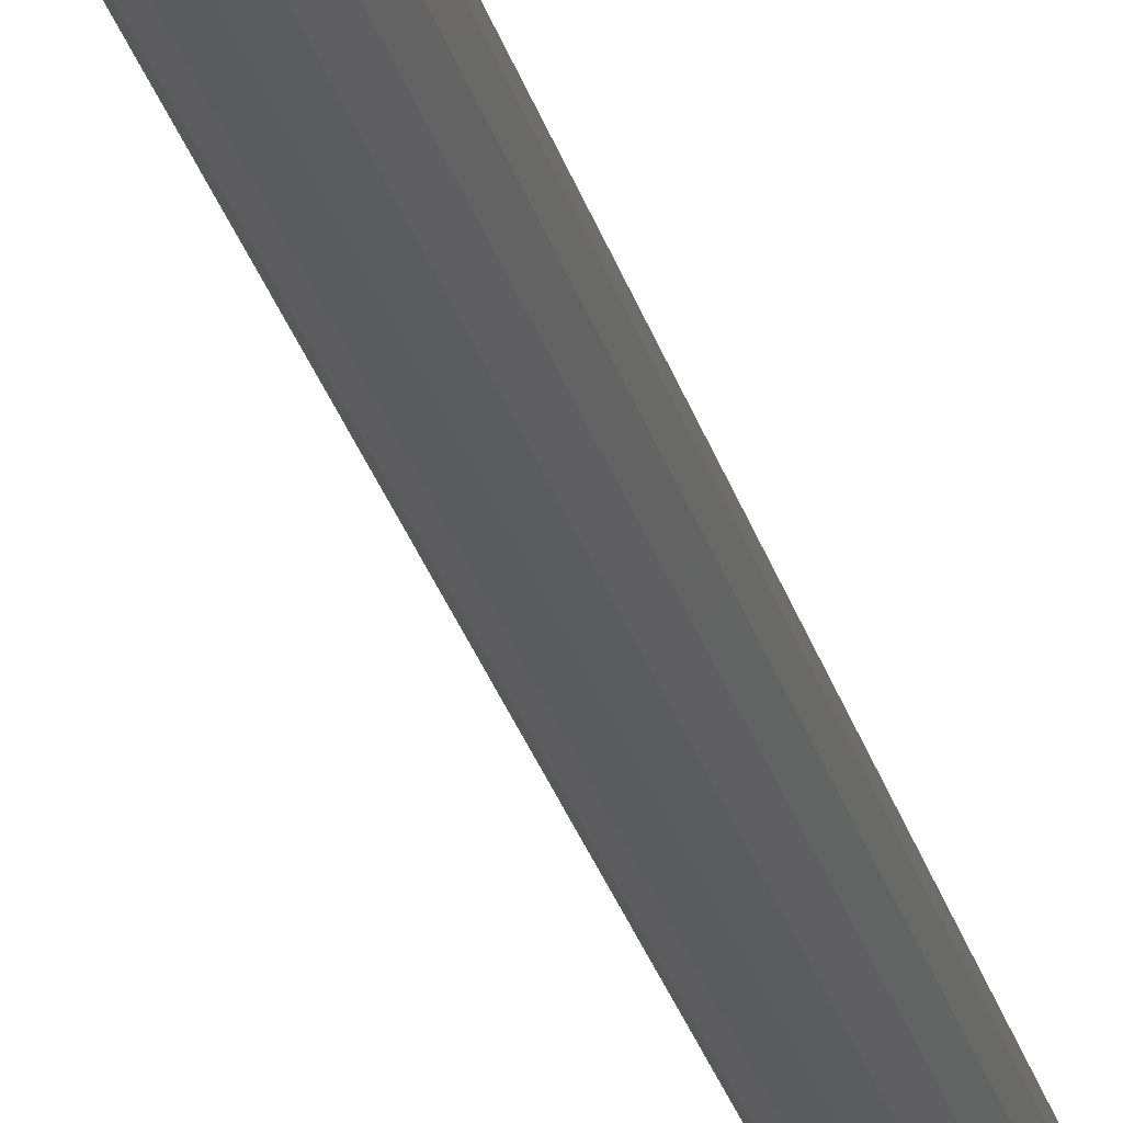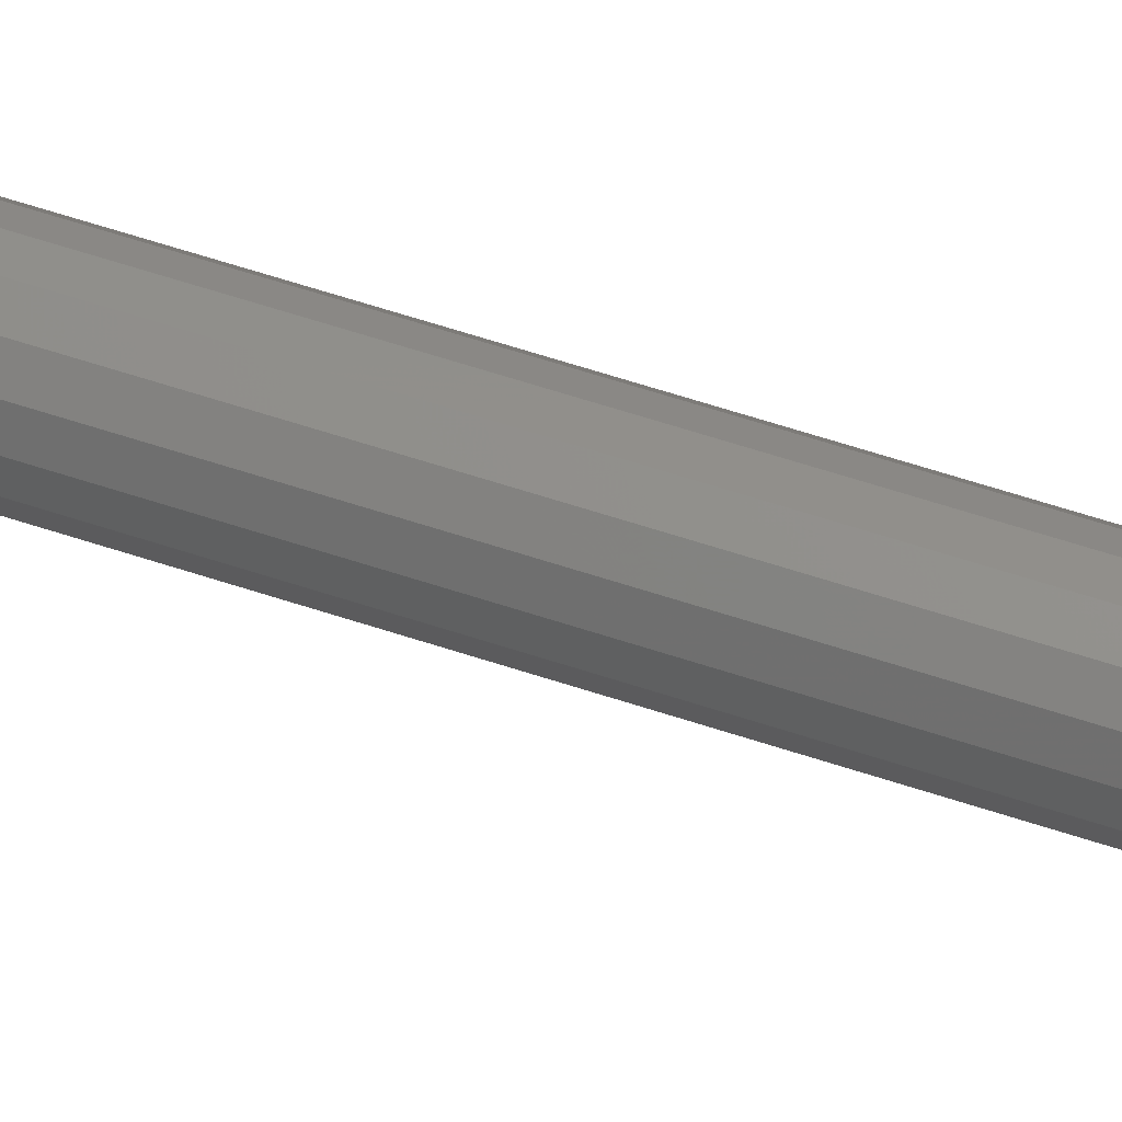
<metadata>
{"format":"stl","ext":"stl","renderer":"f3d","projection":"perspective","resolution":1024,"background":"white","views":[{"elev":-28.6,"azim":-165.3,"up":"+Y"},{"elev":59.4,"azim":109.0,"up":"+Y"}]}
</metadata>
<code>
# stl→obj: 392 verts, 704 faces
v 0.4 0 -0.4
v 0.4 0.01218 -0.4612
v 0.4 0.16 -0.4
v 0.4 0.04686 -0.5131
v 0.4 0.09877 -0.5478
v 0.4 0.16 -0.56
v 0.4 0.2212 -0.5478
v 0.4 0.2731 -0.5131
v 0.4 0.3078 -0.4612
v 0.4 0.32 -0.4
v -0.08 0.16 -0.4
v -0.08 0.32 -0.4
v -0.08 0.3078 -0.4612
v -0.08 0.2731 -0.5131
v -0.08 0.2212 -0.5478
v -0.08 0.16 -0.56
v -0.08 0.09877 -0.5478
v -0.08 0.04686 -0.5131
v -0.08 0.01218 -0.4612
v -0.08 0 -0.4
v 0.08 0 -0.4
v 0.08 0.01218 -0.4612
v 0.08 0.16 -0.4
v 0.08 0.04686 -0.5131
v 0.08 0.09877 -0.5478
v 0.08 0.16 -0.56
v 0.08 0.2212 -0.5478
v 0.08 0.2731 -0.5131
v 0.08 0.3078 -0.4612
v 0.08 0.32 -0.4
v -0.4 0.16 -0.4
v -0.4 0.32 -0.4
v -0.4 0.3078 -0.4612
v -0.4 0.2731 -0.5131
v -0.4 0.2212 -0.5478
v -0.4 0.16 -0.56
v -0.4 0.09877 -0.5478
v -0.4 0.04686 -0.5131
v -0.4 0.01218 -0.4612
v -0.4 0 -0.4
v 0.213 0.1801 -0.4485
v 0.213 0.16 -0.4525
v 0.21 0.16 -0.4
v 0.213 0.1971 -0.4371
v 0.213 0.2085 -0.4201
v 0.213 0.2125 -0.4
v 0.213 0.2085 -0.3799
v 0.213 0.1971 -0.3629
v 0.213 0.1801 -0.3515
v 0.213 0.16 -0.3475
v 0.213 0.1399 -0.3515
v 0.213 0.1229 -0.3629
v 0.213 0.1115 -0.3799
v 0.213 0.1075 -0.4
v 0.213 0.1115 -0.4201
v 0.213 0.1229 -0.4371
v 0.213 0.1399 -0.4485
v 0.24 0 -0.24
v 0.24 0.16 -0.24
v 0.24 0.09877 -0.2522
v 0.24 0.04686 -0.2869
v 0.24 0.01218 -0.3388
v 0.24 0 -0.4
v 0.24 0.32 -0.24
v 0.24 0.32 -0.4
v 0.24 0.3078 -0.3388
v 0.24 0.2731 -0.2869
v 0.24 0.2212 -0.2522
v 0.24 0.2212 -0.2278
v 0.24 0.2731 -0.1931
v 0.24 0.3078 -0.1412
v 0.24 0.32 -0.08
v 0.24 0 -0.08
v 0.24 0.01218 -0.1412
v 0.24 0.04686 -0.1931
v 0.24 0.09877 -0.2278
v -0.21 0.16 -0.4
v -0.213 0.1399 -0.4485
v -0.213 0.16 -0.4525
v -0.213 0.1229 -0.4371
v -0.213 0.1115 -0.4201
v -0.213 0.1075 -0.4
v -0.213 0.1115 -0.3799
v -0.213 0.1229 -0.3629
v -0.213 0.1399 -0.3515
v -0.213 0.16 -0.3475
v -0.213 0.1801 -0.3515
v -0.213 0.1971 -0.3629
v -0.213 0.2085 -0.3799
v -0.213 0.2125 -0.4
v -0.213 0.2085 -0.4201
v -0.213 0.1971 -0.4371
v -0.213 0.1801 -0.4485
v -0.24 0.16 -0.24
v -0.24 0.2212 -0.2522
v -0.24 0.32 -0.24
v -0.24 0.2731 -0.2869
v -0.24 0.3078 -0.3388
v -0.24 0.32 -0.4
v -0.24 0 -0.4
v -0.24 0.01218 -0.3388
v -0.24 0 -0.24
v -0.24 0.04686 -0.2869
v -0.24 0.09877 -0.2522
v -0.24 0.09877 -0.2278
v -0.24 0.04686 -0.1931
v -0.24 0.01218 -0.1412
v -0.24 0 -0.08
v -0.24 0.32 -0.08
v -0.24 0.3078 -0.1412
v -0.24 0.2731 -0.1931
v -0.24 0.2212 -0.2278
v -0.08 0.32 -0.24
v -0.08 0.16 -0.24
v -0.08 0.2212 -0.2278
v -0.08 0.2731 -0.1931
v -0.08 0.3078 -0.1412
v -0.08 0.32 -0.08
v -0.08 0 -0.24
v -0.08 0 -0.08
v -0.08 0.01218 -0.1412
v -0.08 0.04686 -0.1931
v -0.08 0.09877 -0.2278
v 0.08 0.16 -0.24
v 0.08 0.09877 -0.2278
v 0.08 0 -0.24
v 0.08 0.04686 -0.1931
v 0.08 0.01218 -0.1412
v 0.08 0 -0.08
v 0.08 0.32 -0.08
v 0.08 0.3078 -0.1412
v 0.08 0.32 -0.24
v 0.08 0.2731 -0.1931
v 0.08 0.2212 -0.2278
v -0.4 0 0
v 0.4 0 0
v 0.4 0.32 0
v -0.4 0.32 0
v -0.16 0 4.8
v -0.16 0.32 4.8
v 0.16 0.32 4.8
v 0.16 0 4.8
v -0.16 0 4.93
v -0.16 0.32 4.93
v 0.16 0.32 4.93
v 0.16 0 4.93
v 0.0648 0.32 5.516
v 0.0488 0.32 5.437
v 0.0488 0 5.437
v 0.0648 0 5.516
v -0.05948 0.32 5.515
v -0.05948 0 5.515
v -0.0444 0 5.437
v -0.0444 0.32 5.437
v -0.1739 0.32 5.466
v -0.1739 0 5.466
v -0.2634 0.32 5.38
v -0.2634 0 5.38
v -0.3128 0.32 5.266
v -0.3128 0 5.266
v -0.312 0.32 5.142
v -0.312 0 5.142
v -0.2635 0.32 5.027
v -0.2635 0 5.027
v -0.1772 0.32 4.938
v -0.1772 0 4.938
v -0.0632 0.32 4.888
v -0.0632 0 4.888
v 0.06108 0.32 4.889
v 0.06108 0 4.889
v 0.1755 0.32 4.938
v 0.1755 0 4.938
v 0.265 0.32 5.024
v 0.265 0 5.024
v 0.3144 0.32 5.138
v 0.3144 0 5.138
v 0.3136 0.32 5.262
v 0.3136 0 5.262
v 0.2651 0.32 5.377
v 0.2651 0 5.377
v 0.1788 0.32 5.466
v 0.1788 0 5.466
v -0.2344 0 5.25
v -0.2338 0 5.157
v -0.1974 0 5.071
v -0.1327 0 5.004
v -0.0472 0 4.967
v 0.046 0 4.967
v 0.1318 0 5.004
v 0.199 0 5.068
v 0.236 0 5.154
v 0.2354 0 5.247
v 0.199 0 5.333
v 0.1343 0 5.4
v -0.1302 0 5.4
v -0.1974 0 5.336
v -0.2344 0.32 5.25
v -0.2338 0.32 5.157
v -0.1974 0.32 5.071
v -0.1327 0.32 5.004
v -0.0472 0.32 4.967
v 0.046 0.32 4.967
v 0.1318 0.32 5.004
v 0.199 0.32 5.068
v 0.236 0.32 5.154
v 0.2354 0.32 5.247
v 0.199 0.32 5.333
v 0.1343 0.32 5.4
v -0.1302 0.32 5.4
v -0.1974 0.32 5.336
v 0.0328 0.12 5.359
v 0.0328 -0.16 5.359
v 0.0488 -0.16 5.437
v 0.0488 0.12 5.437
v -0.0444 -0.16 5.437
v -0.02936 -0.16 5.358
v -0.02936 0.12 5.358
v -0.0444 0.12 5.437
v -0.1302 0.12 5.4
v -0.1302 -0.16 5.4
v -0.1974 0.12 5.336
v -0.1974 -0.16 5.336
v -0.2344 0.12 5.25
v -0.2344 -0.16 5.25
v -0.2338 0.12 5.157
v -0.2338 -0.16 5.157
v -0.1974 0.12 5.071
v -0.1974 -0.16 5.071
v -0.1327 0.12 5.004
v -0.1327 -0.16 5.004
v -0.0472 0.12 4.967
v -0.0472 -0.16 4.967
v 0.046 0.12 4.967
v 0.046 -0.16 4.967
v 0.1318 0.12 5.004
v 0.1318 -0.16 5.004
v 0.199 0.12 5.068
v 0.199 -0.16 5.068
v 0.236 0.12 5.154
v 0.236 -0.16 5.154
v 0.2354 0.12 5.247
v 0.2354 -0.16 5.247
v 0.199 0.12 5.333
v 0.199 -0.16 5.333
v 0.1343 0.12 5.4
v 0.1343 -0.16 5.4
v -0.08656 -0.16 5.334
v -0.08656 0.12 5.334
v -0.1313 -0.16 5.291
v -0.1313 0.12 5.291
v -0.156 -0.16 5.234
v -0.156 0.12 5.234
v -0.1556 -0.16 5.172
v -0.1556 0.12 5.172
v -0.1314 -0.16 5.115
v -0.1314 0.12 5.115
v -0.08824 -0.16 5.07
v -0.08824 0.12 5.07
v -0.0312 -0.16 5.045
v -0.0312 0.12 5.045
v 0.03096 -0.16 5.046
v 0.03096 0.12 5.046
v 0.08816 -0.16 5.07
v 0.08816 0.12 5.07
v 0.1329 -0.16 5.113
v 0.1329 0.12 5.113
v 0.1576 -0.16 5.17
v 0.1576 0.12 5.17
v 0.1572 -0.16 5.232
v 0.1572 0.12 5.232
v 0.133 -0.16 5.289
v 0.133 0.12 5.289
v 0.08984 -0.16 5.334
v 0.08984 0.12 5.334
v 0.24 0.01218 -0.4612
v 0.24 0.04686 -0.5131
v 0.24 0.09877 -0.5478
v 0.24 0.16 -0.56
v 0.24 0.2212 -0.5478
v 0.24 0.2731 -0.5131
v 0.24 0.3078 -0.4612
v -0.24 0.3078 -0.4612
v -0.24 0.2731 -0.5131
v -0.24 0.2212 -0.5478
v -0.24 0.16 -0.56
v -0.24 0.09877 -0.5478
v -0.24 0.04686 -0.5131
v -0.24 0.01218 -0.4612
v -0.4 0 -0.08
v -0.4 0.32 -0.08
v 0.4 0 -0.08
v 0.4 0.32 -0.08
v -0.4 0 -0.0804
v -0.4 0.32 -0.0804
v 0.4 0 -0.0804
v 0.4 0.32 -0.0804
v 0.24 0.16 -0.54
v 0.2265 0.16 -0.505
v 0.2265 0.2002 -0.497
v 0.24 0.2136 -0.5293
v 0.2265 0.2342 -0.4742
v 0.24 0.259 -0.499
v 0.2265 0.257 -0.4402
v 0.24 0.2893 -0.4536
v 0.2265 0.265 -0.4
v 0.24 0.3 -0.4
v 0.2265 0.257 -0.3598
v 0.24 0.2893 -0.3464
v 0.2265 0.2342 -0.3258
v 0.24 0.259 -0.301
v 0.2265 0.2002 -0.303
v 0.24 0.2136 -0.2707
v 0.2265 0.16 -0.295
v 0.24 0.16 -0.26
v 0.2265 0.1198 -0.303
v 0.24 0.1064 -0.2707
v 0.2265 0.08575 -0.3258
v 0.24 0.061 -0.301
v 0.2265 0.06299 -0.3598
v 0.24 0.03066 -0.3464
v 0.2265 0.055 -0.4
v 0.24 0.02 -0.4
v 0.2265 0.06299 -0.4402
v 0.24 0.03066 -0.4536
v 0.2265 0.08575 -0.4742
v 0.24 0.061 -0.499
v 0.2265 0.1198 -0.497
v 0.24 0.1064 -0.5293
v -0.24 0.16 -0.54
v -0.2265 0.16 -0.505
v -0.2265 0.1198 -0.497
v -0.24 0.1064 -0.5293
v -0.2265 0.08575 -0.4742
v -0.24 0.061 -0.499
v -0.2265 0.06299 -0.4402
v -0.24 0.03066 -0.4536
v -0.2265 0.055 -0.4
v -0.24 0.02 -0.4
v -0.2265 0.06299 -0.3598
v -0.24 0.03066 -0.3464
v -0.2265 0.08575 -0.3258
v -0.24 0.061 -0.301
v -0.2265 0.1198 -0.303
v -0.24 0.1064 -0.2707
v -0.2265 0.16 -0.295
v -0.24 0.16 -0.26
v -0.2265 0.2002 -0.303
v -0.24 0.2136 -0.2707
v -0.2265 0.2342 -0.3258
v -0.24 0.259 -0.301
v -0.2265 0.257 -0.3598
v -0.24 0.2893 -0.3464
v -0.2265 0.265 -0.4
v -0.24 0.3 -0.4
v -0.2265 0.257 -0.4402
v -0.24 0.2893 -0.4536
v -0.2265 0.2342 -0.4742
v -0.24 0.259 -0.499
v -0.2265 0.2002 -0.497
v -0.24 0.2136 -0.5293
v 0.16 0.16 0
v 0.16 0.16 4.8
v 0.1478 0.09877 4.8
v 0.1478 0.09877 0
v 0.1131 0.04686 4.8
v 0.1131 0.04686 0
v 0.06123 0.01218 4.8
v 0.06123 0.01218 0
v 0 0 4.8
v 0 0 0
v -0.06123 0.01218 4.8
v -0.06123 0.01218 0
v -0.1131 0.04686 4.8
v -0.1131 0.04686 0
v -0.1478 0.09877 4.8
v -0.1478 0.09877 0
v -0.16 0.16 4.8
v -0.16 0.16 0
v -0.1478 0.2212 4.8
v -0.1478 0.2212 0
v -0.1131 0.2731 4.8
v -0.1131 0.2731 0
v -0.06123 0.3078 4.8
v -0.06123 0.3078 0
v -0 0.32 4.8
v -0 0.32 0
v 0.06123 0.3078 4.8
v 0.06123 0.3078 0
v 0.1131 0.2731 4.8
v 0.1131 0.2731 0
v 0.1478 0.2212 4.8
v 0.1478 0.2212 0
f 1 2 3
f 2 4 3
f 4 5 3
f 5 6 3
f 6 7 3
f 7 8 3
f 8 9 3
f 9 10 3
f 11 12 13
f 11 13 14
f 11 14 15
f 11 15 16
f 11 16 17
f 11 17 18
f 11 18 19
f 11 19 20
f 21 22 23
f 22 24 23
f 24 25 23
f 25 26 23
f 26 27 23
f 27 28 23
f 28 29 23
f 29 30 23
f 31 32 33
f 31 33 34
f 31 34 35
f 31 35 36
f 31 36 37
f 31 37 38
f 31 38 39
f 31 39 40
f 41 42 43
f 44 41 43
f 45 44 43
f 46 45 43
f 47 46 43
f 48 47 43
f 49 48 43
f 50 49 43
f 51 50 43
f 52 51 43
f 53 52 43
f 54 53 43
f 55 54 43
f 56 55 43
f 57 56 43
f 42 57 43
f 58 59 60
f 58 60 61
f 58 61 62
f 58 62 63
f 64 65 66
f 64 66 67
f 64 67 68
f 64 68 59
f 64 59 69
f 64 69 70
f 64 70 71
f 64 71 72
f 58 73 74
f 58 74 75
f 58 75 76
f 58 76 59
f 77 78 79
f 77 80 78
f 77 81 80
f 77 82 81
f 77 83 82
f 77 84 83
f 77 85 84
f 77 86 85
f 77 87 86
f 77 88 87
f 77 89 88
f 77 90 89
f 77 91 90
f 77 92 91
f 77 93 92
f 77 79 93
f 94 95 96
f 95 97 96
f 97 98 96
f 98 99 96
f 100 101 102
f 101 103 102
f 103 104 102
f 104 94 102
f 94 105 102
f 105 106 102
f 106 107 102
f 107 108 102
f 109 110 96
f 110 111 96
f 111 112 96
f 112 94 96
f 113 114 115
f 113 115 116
f 113 116 117
f 113 117 118
f 119 120 121
f 119 121 122
f 119 122 123
f 119 123 114
f 124 125 126
f 125 127 126
f 127 128 126
f 128 129 126
f 130 131 132
f 131 133 132
f 133 134 132
f 134 124 132
f 135 136 137
f 135 137 138
f 139 140 141
f 139 141 142
f 139 143 144
f 139 144 140
f 142 141 145
f 142 145 146
f 139 142 146
f 139 146 143
f 140 144 145
f 140 145 141
f 147 148 149
f 147 149 150
f 151 152 153
f 151 153 154
f 152 151 155
f 152 155 156
f 156 155 157
f 156 157 158
f 158 157 159
f 158 159 160
f 160 159 161
f 160 161 162
f 162 161 163
f 162 163 164
f 164 163 165
f 164 165 166
f 166 165 167
f 166 167 168
f 168 167 169
f 168 169 170
f 170 169 171
f 170 171 172
f 172 171 173
f 172 173 174
f 174 173 175
f 174 175 176
f 176 175 177
f 176 177 178
f 178 177 179
f 178 179 180
f 180 179 181
f 180 181 182
f 182 181 147
f 182 147 150
f 183 160 162
f 183 162 184
f 184 162 164
f 184 164 185
f 185 164 166
f 185 166 186
f 186 166 168
f 186 168 187
f 187 168 170
f 187 170 188
f 188 170 172
f 188 172 189
f 189 172 174
f 189 174 190
f 190 174 176
f 190 176 191
f 191 176 178
f 191 178 192
f 192 178 180
f 192 180 193
f 193 180 182
f 193 182 194
f 194 182 150
f 194 150 149
f 153 152 156
f 153 156 195
f 195 156 158
f 195 158 196
f 196 158 160
f 196 160 183
f 197 198 161
f 197 161 159
f 198 199 163
f 198 163 161
f 199 200 165
f 199 165 163
f 200 201 167
f 200 167 165
f 201 202 169
f 201 169 167
f 202 203 171
f 202 171 169
f 203 204 173
f 203 173 171
f 204 205 175
f 204 175 173
f 205 206 177
f 205 177 175
f 206 207 179
f 206 179 177
f 207 208 181
f 207 181 179
f 208 148 147
f 208 147 181
f 154 209 155
f 154 155 151
f 209 210 157
f 209 157 155
f 210 197 159
f 210 159 157
f 211 212 213
f 211 213 214
f 215 216 217
f 215 217 218
f 218 219 220
f 218 220 215
f 219 221 222
f 219 222 220
f 221 223 224
f 221 224 222
f 223 225 226
f 223 226 224
f 225 227 228
f 225 228 226
f 227 229 230
f 227 230 228
f 229 231 232
f 229 232 230
f 231 233 234
f 231 234 232
f 233 235 236
f 233 236 234
f 235 237 238
f 235 238 236
f 237 239 240
f 237 240 238
f 239 241 242
f 239 242 240
f 241 243 244
f 241 244 242
f 243 245 246
f 243 246 244
f 245 214 213
f 245 213 246
f 218 219 209
f 218 209 154
f 219 221 210
f 219 210 209
f 221 223 197
f 221 197 210
f 223 225 198
f 223 198 197
f 225 227 199
f 225 199 198
f 227 229 200
f 227 200 199
f 229 231 201
f 229 201 200
f 231 233 202
f 231 202 201
f 233 235 203
f 233 203 202
f 235 237 204
f 235 204 203
f 237 239 205
f 237 205 204
f 239 241 206
f 239 206 205
f 241 243 207
f 241 207 206
f 243 245 208
f 243 208 207
f 245 214 148
f 245 148 208
f 247 248 217
f 247 217 216
f 249 250 248
f 249 248 247
f 251 252 250
f 251 250 249
f 253 254 252
f 253 252 251
f 255 256 254
f 255 254 253
f 257 258 256
f 257 256 255
f 259 260 258
f 259 258 257
f 261 262 260
f 261 260 259
f 263 264 262
f 263 262 261
f 265 266 264
f 265 264 263
f 267 268 266
f 267 266 265
f 269 270 268
f 269 268 267
f 271 272 270
f 271 270 269
f 273 274 272
f 273 272 271
f 212 211 274
f 212 274 273
f 224 226 253
f 224 253 251
f 226 228 255
f 226 255 253
f 228 230 257
f 228 257 255
f 230 232 259
f 230 259 257
f 232 234 261
f 232 261 259
f 234 236 263
f 234 263 261
f 236 238 265
f 236 265 263
f 238 240 267
f 238 267 265
f 240 242 269
f 240 269 267
f 242 244 271
f 242 271 269
f 244 246 273
f 244 273 271
f 246 213 212
f 246 212 273
f 215 220 247
f 215 247 216
f 220 222 249
f 220 249 247
f 222 224 251
f 222 251 249
f 254 225 223
f 254 223 252
f 256 227 225
f 256 225 254
f 258 229 227
f 258 227 256
f 260 231 229
f 260 229 258
f 262 233 231
f 262 231 260
f 264 235 233
f 264 233 262
f 266 237 235
f 266 235 264
f 268 239 237
f 268 237 266
f 270 241 239
f 270 239 268
f 272 243 241
f 272 241 270
f 274 245 243
f 274 243 272
f 211 214 245
f 211 245 274
f 248 219 218
f 248 218 217
f 250 221 219
f 250 219 248
f 252 223 221
f 252 221 250
f 113 12 20
f 113 20 119
f 126 21 30
f 126 30 132
f 1 63 275
f 1 275 2
f 2 275 276
f 2 276 4
f 4 276 277
f 4 277 5
f 5 277 278
f 5 278 6
f 6 278 279
f 6 279 7
f 7 279 280
f 7 280 8
f 8 280 281
f 8 281 9
f 9 281 65
f 9 65 10
f 73 129 128
f 73 128 74
f 74 128 127
f 74 127 75
f 75 127 125
f 75 125 76
f 76 125 124
f 76 124 59
f 59 124 134
f 59 134 69
f 69 134 133
f 69 133 70
f 70 133 131
f 70 131 71
f 71 131 130
f 71 130 72
f 21 20 19
f 21 19 22
f 22 19 18
f 22 18 24
f 24 18 17
f 24 17 25
f 25 17 16
f 25 16 26
f 26 16 15
f 26 15 27
f 27 15 14
f 27 14 28
f 28 14 13
f 28 13 29
f 29 13 12
f 29 12 30
f 120 108 107
f 120 107 121
f 121 107 106
f 121 106 122
f 122 106 105
f 122 105 123
f 123 105 94
f 123 94 114
f 114 94 112
f 114 112 115
f 115 112 111
f 115 111 116
f 116 111 110
f 116 110 117
f 117 110 109
f 117 109 118
f 32 99 282
f 32 282 33
f 33 282 283
f 33 283 34
f 34 283 284
f 34 284 35
f 35 284 285
f 35 285 36
f 36 285 286
f 36 286 37
f 37 286 287
f 37 287 38
f 38 287 288
f 38 288 39
f 39 288 100
f 39 100 40
f 30 12 118
f 30 118 130
f 20 21 129
f 20 129 120
f 40 289 290
f 40 290 32
f 290 109 99
f 290 99 32
f 40 100 108
f 40 108 289
f 291 73 63
f 291 63 1
f 10 65 72
f 10 72 292
f 10 292 291
f 10 291 1
f 293 135 138
f 293 138 294
f 295 136 135
f 295 135 293
f 296 137 136
f 296 136 295
f 294 138 137
f 294 137 296
f 297 298 299
f 297 299 300
f 300 299 301
f 300 301 302
f 302 301 303
f 302 303 304
f 304 303 305
f 304 305 306
f 306 305 307
f 306 307 308
f 308 307 309
f 308 309 310
f 310 309 311
f 310 311 312
f 312 311 313
f 312 313 314
f 314 313 315
f 314 315 316
f 316 315 317
f 316 317 318
f 318 317 319
f 318 319 320
f 320 319 321
f 320 321 322
f 322 321 323
f 322 323 324
f 324 323 325
f 324 325 326
f 326 325 327
f 326 327 328
f 328 327 298
f 328 298 297
f 298 42 41
f 298 41 299
f 299 41 44
f 299 44 301
f 301 44 45
f 301 45 303
f 303 45 46
f 303 46 305
f 305 46 47
f 305 47 307
f 307 47 48
f 307 48 309
f 309 48 49
f 309 49 311
f 311 49 50
f 311 50 313
f 313 50 51
f 313 51 315
f 315 51 52
f 315 52 317
f 317 52 53
f 317 53 319
f 319 53 54
f 319 54 321
f 321 54 55
f 321 55 323
f 323 55 56
f 323 56 325
f 325 56 57
f 325 57 327
f 327 57 42
f 327 42 298
f 306 65 281
f 306 281 304
f 304 281 280
f 304 280 302
f 302 280 279
f 302 279 300
f 300 279 278
f 300 278 297
f 297 278 277
f 297 277 328
f 328 277 276
f 328 276 326
f 326 276 275
f 326 275 324
f 324 275 63
f 324 63 322
f 322 63 62
f 322 62 320
f 320 62 61
f 320 61 318
f 318 61 60
f 318 60 316
f 316 60 59
f 316 59 314
f 314 59 68
f 314 68 312
f 312 68 67
f 312 67 310
f 310 67 66
f 310 66 308
f 308 66 65
f 308 65 306
f 329 330 331
f 329 331 332
f 332 331 333
f 332 333 334
f 334 333 335
f 334 335 336
f 336 335 337
f 336 337 338
f 338 337 339
f 338 339 340
f 340 339 341
f 340 341 342
f 342 341 343
f 342 343 344
f 344 343 345
f 344 345 346
f 346 345 347
f 346 347 348
f 348 347 349
f 348 349 350
f 350 349 351
f 350 351 352
f 352 351 353
f 352 353 354
f 354 353 355
f 354 355 356
f 356 355 357
f 356 357 358
f 358 357 359
f 358 359 360
f 360 359 330
f 360 330 329
f 330 79 78
f 330 78 331
f 331 78 80
f 331 80 333
f 333 80 81
f 333 81 335
f 335 81 82
f 335 82 337
f 337 82 83
f 337 83 339
f 339 83 84
f 339 84 341
f 341 84 85
f 341 85 343
f 343 85 86
f 343 86 345
f 345 86 87
f 345 87 347
f 347 87 88
f 347 88 349
f 349 88 89
f 349 89 351
f 351 89 90
f 351 90 353
f 353 90 91
f 353 91 355
f 355 91 92
f 355 92 357
f 357 92 93
f 357 93 359
f 359 93 79
f 359 79 330
f 354 99 98
f 354 98 352
f 352 98 97
f 352 97 350
f 350 97 95
f 350 95 348
f 348 95 94
f 348 94 346
f 346 94 104
f 346 104 344
f 344 104 103
f 344 103 342
f 342 103 101
f 342 101 340
f 340 101 100
f 340 100 338
f 338 100 288
f 338 288 336
f 336 288 287
f 336 287 334
f 334 287 286
f 334 286 332
f 332 286 285
f 332 285 329
f 329 285 284
f 329 284 360
f 360 284 283
f 360 283 358
f 358 283 282
f 358 282 356
f 356 282 99
f 356 99 354
f 361 362 363
f 361 363 364
f 364 363 365
f 364 365 366
f 366 365 367
f 366 367 368
f 368 367 369
f 368 369 370
f 370 369 371
f 370 371 372
f 372 371 373
f 372 373 374
f 374 373 375
f 374 375 376
f 376 375 377
f 376 377 378
f 378 377 379
f 378 379 380
f 380 379 381
f 380 381 382
f 382 381 383
f 382 383 384
f 384 383 385
f 384 385 386
f 386 385 387
f 386 387 388
f 388 387 389
f 388 389 390
f 390 389 391
f 390 391 392
f 392 391 362
f 392 362 361

</code>
